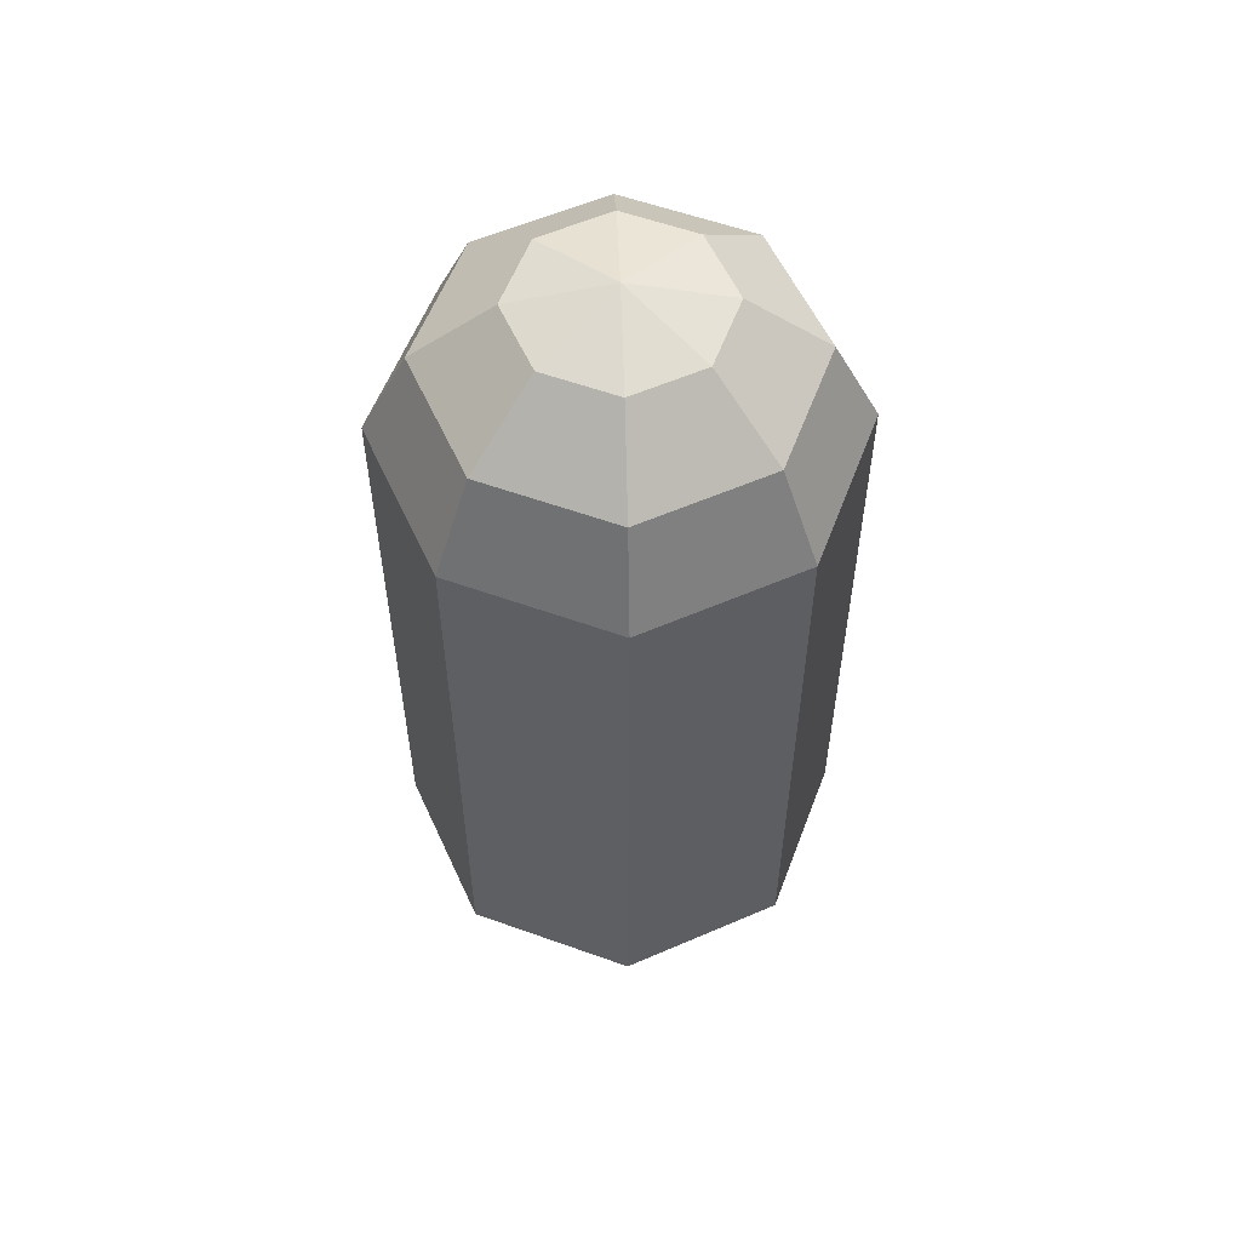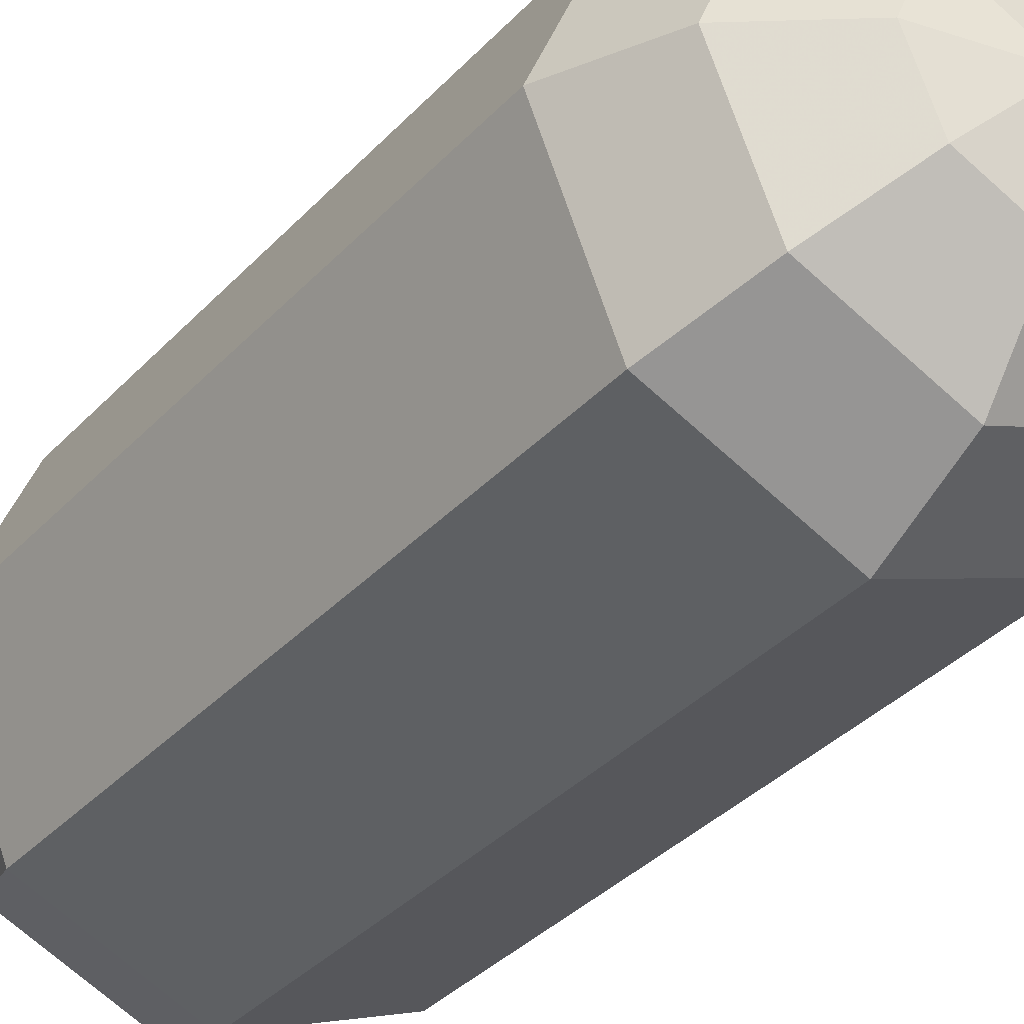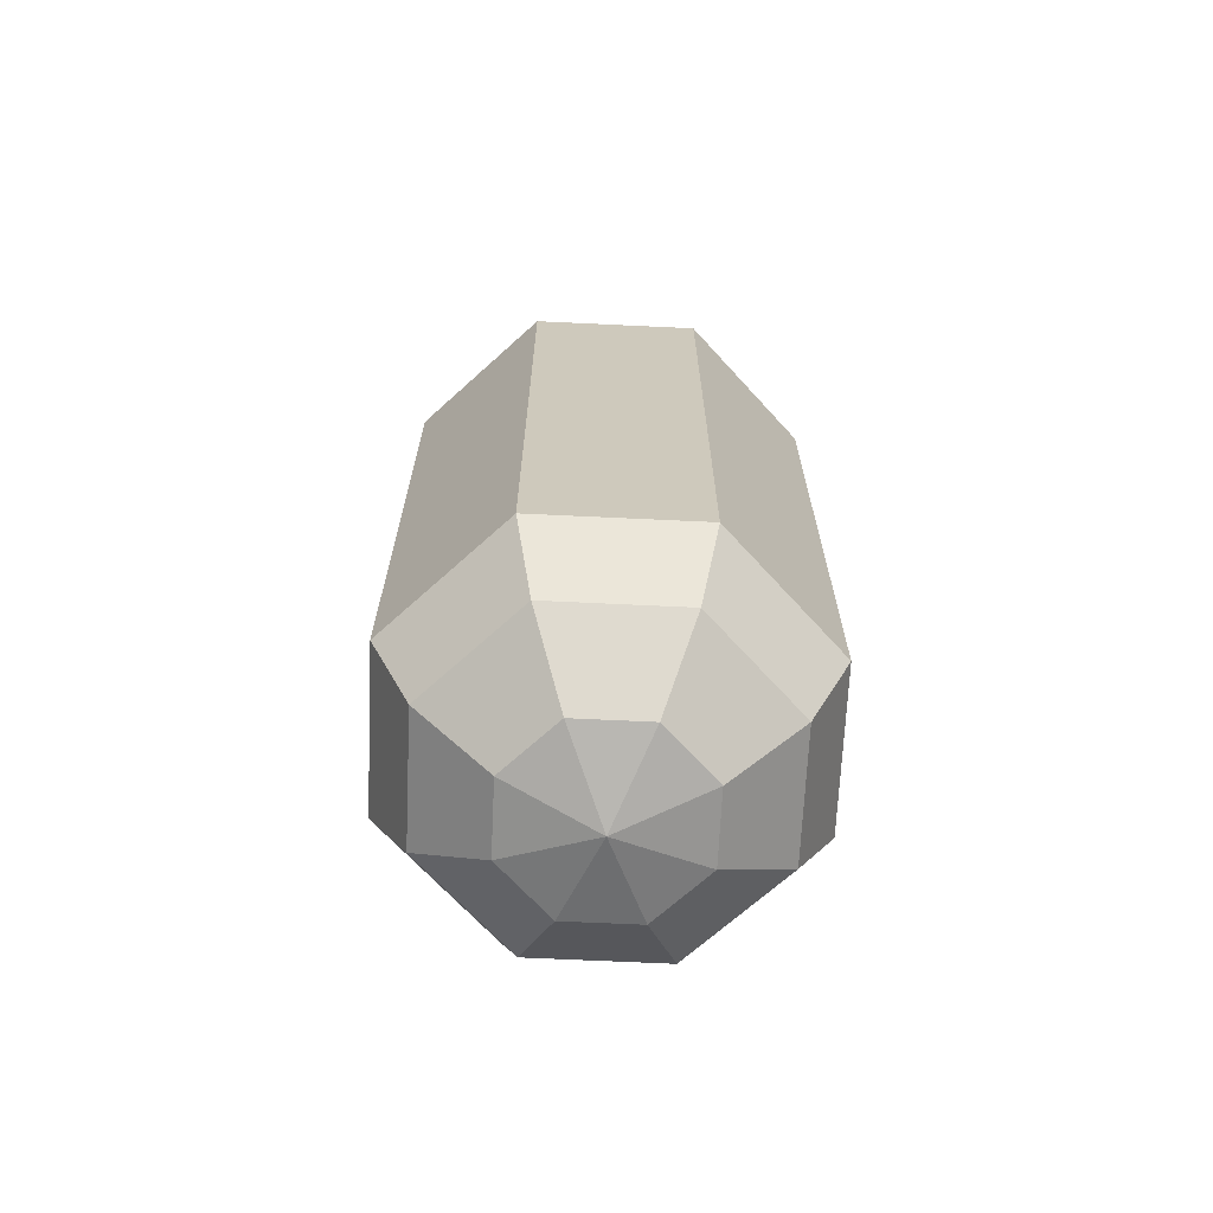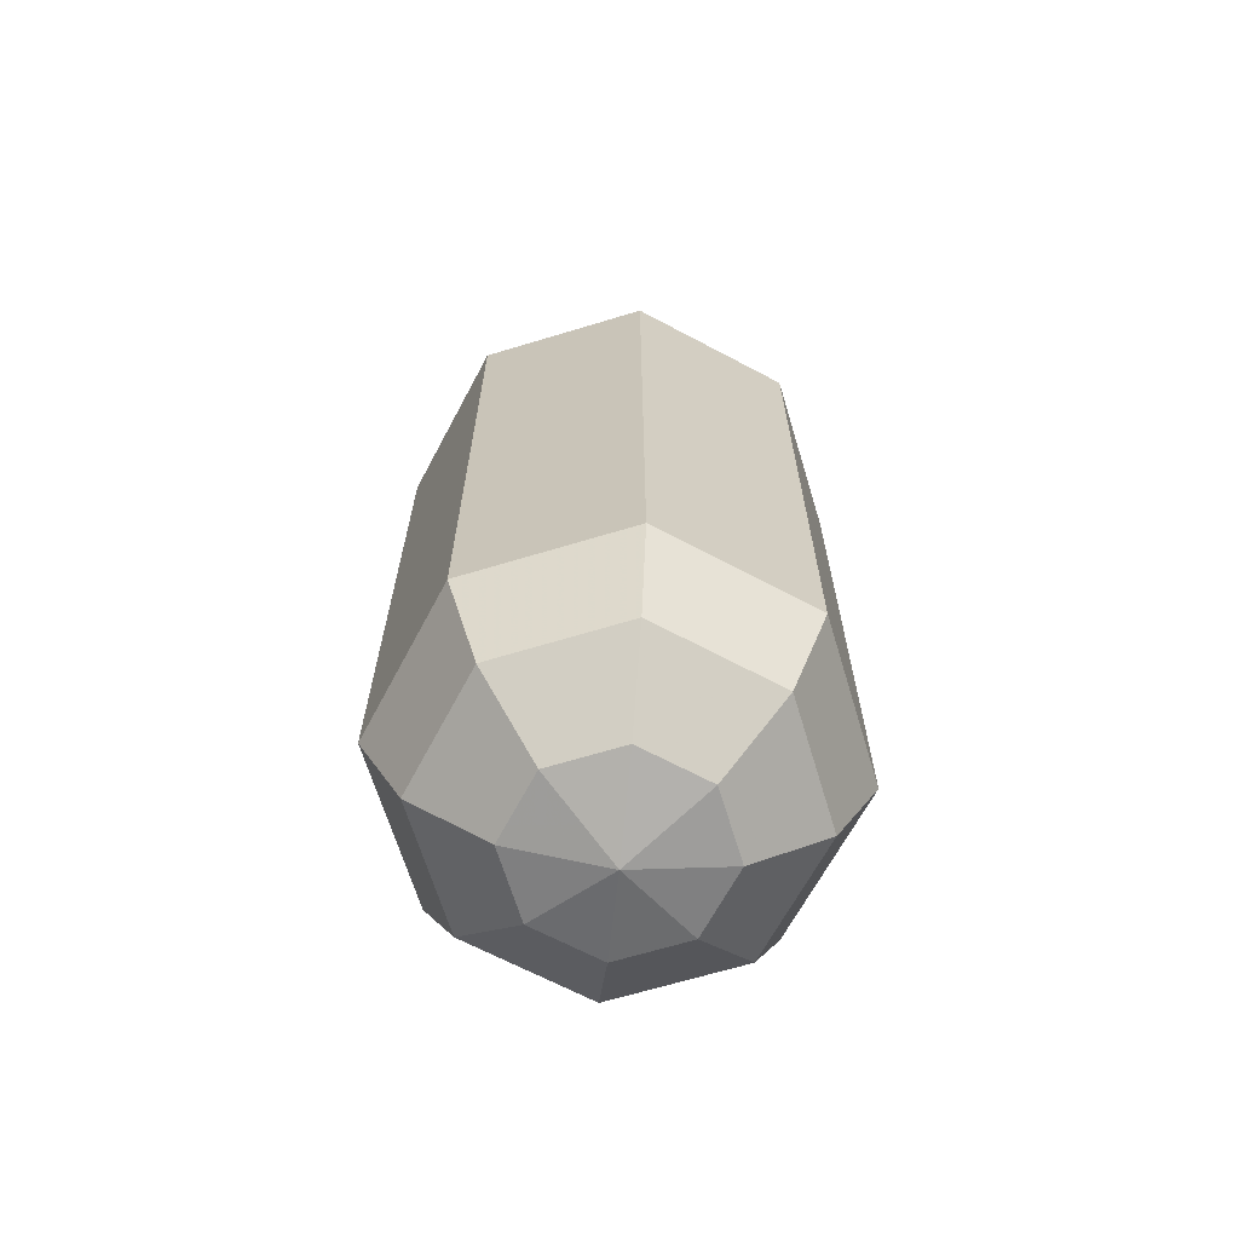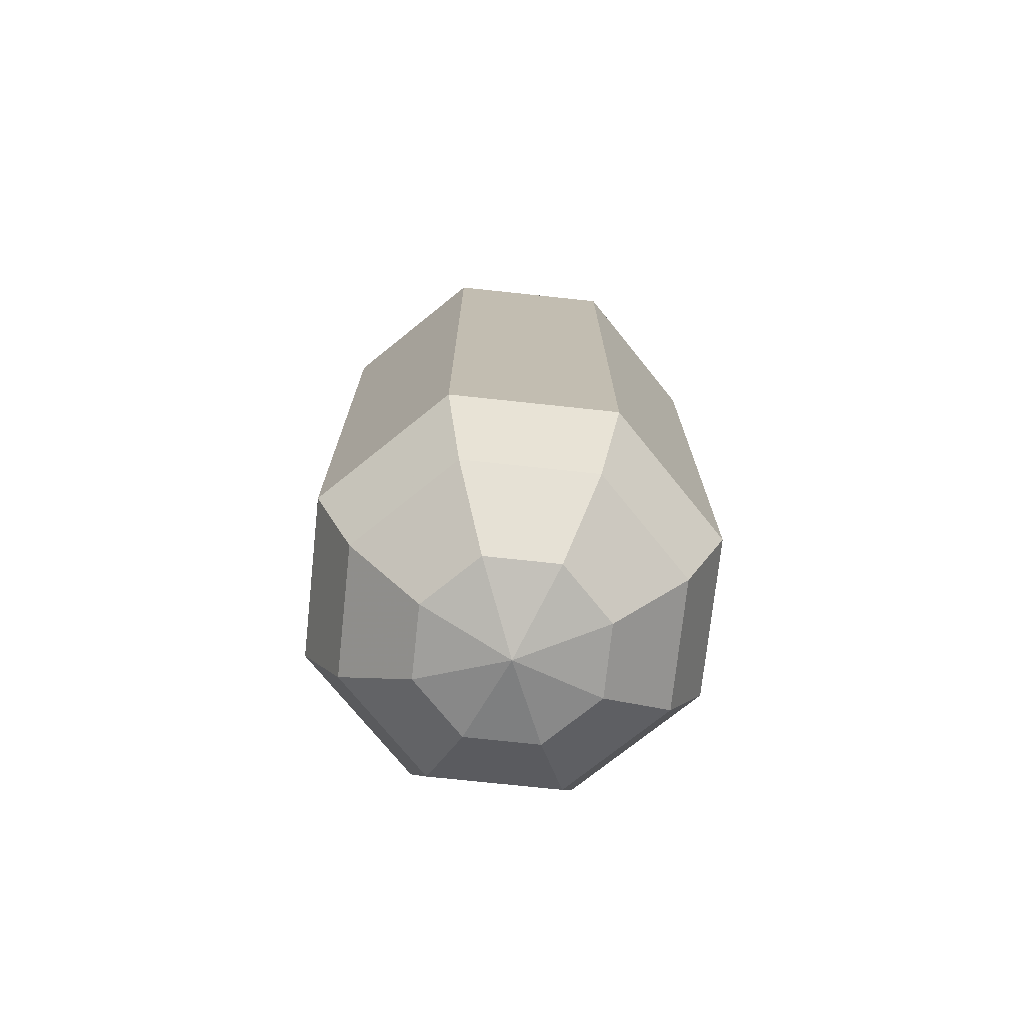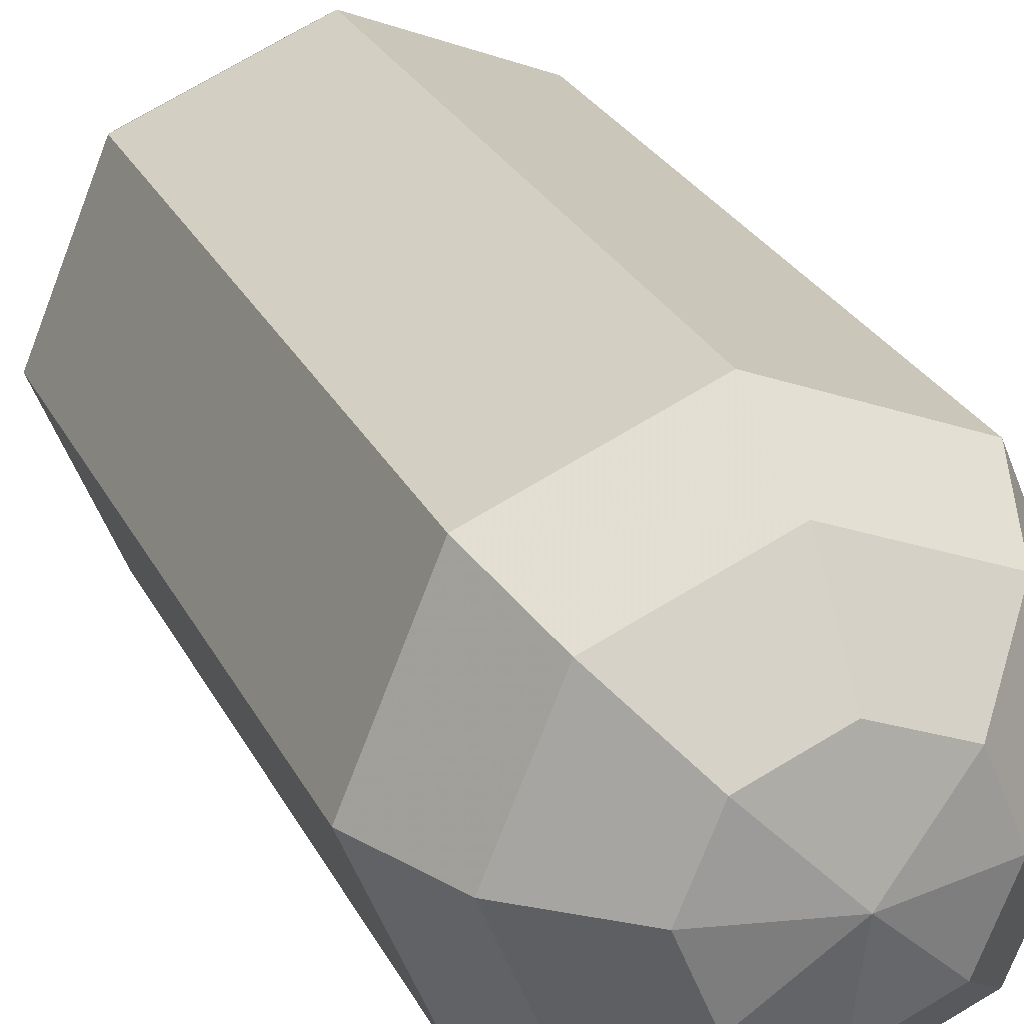
<metadata>
{"format":"obj","ext":"obj","renderer":"f3d","projection":"perspective","resolution":1024,"background":"white","views":[{"elev":56.7,"azim":133.1,"up":"+Z"},{"elev":-35.5,"azim":143.7,"up":"+Y"},{"elev":-68.1,"azim":-160.2,"up":"+Z"},{"elev":-66.5,"azim":-5.6,"up":"+Z"},{"elev":-73.6,"azim":-118.6,"up":"+Z"},{"elev":25.9,"azim":-21.4,"up":"+Y"}]}
</metadata>
<code>
v 0 0 -1.783
v 0.3603 0 -1.701
v 0.6492 0 -1.471
v 0.8096 0 -1.138
v 0.8096 0 1.138
v 0.6492 0 1.471
v 0.3603 0 1.701
v 0 0 1.783
v 0.2548 0.2548 -1.701
v 0.4591 0.4591 -1.471
v 0.5725 0.5725 -1.138
v 0.5725 0.5725 1.138
v 0.4591 0.4591 1.471
v 0.2548 0.2548 1.701
v 0 0.3603 -1.701
v 0 0.6492 -1.471
v 0 0.8096 -1.138
v 0 0.8096 1.138
v 0 0.6492 1.471
v 0 0.3603 1.701
v -0.2548 0.2548 -1.701
v -0.4591 0.4591 -1.471
v -0.5725 0.5725 -1.138
v -0.5725 0.5725 1.138
v -0.4591 0.4591 1.471
v -0.2548 0.2548 1.701
v -0.3603 0 -1.701
v -0.6492 0 -1.471
v -0.8096 0 -1.138
v -0.8096 0 1.138
v -0.6492 0 1.471
v -0.3603 0 1.701
v -0.2548 -0.2548 -1.701
v -0.4591 -0.4591 -1.471
v -0.5725 -0.5725 -1.138
v -0.5725 -0.5725 1.138
v -0.4591 -0.4591 1.471
v -0.2548 -0.2548 1.701
v -0 -0.3603 -1.701
v -0 -0.6492 -1.471
v -0 -0.8096 -1.138
v -0 -0.8096 1.138
v -0 -0.6492 1.471
v -0 -0.3603 1.701
v 0.2548 -0.2548 -1.701
v 0.4591 -0.4591 -1.471
v 0.5725 -0.5725 -1.138
v 0.5725 -0.5725 1.138
v 0.4591 -0.4591 1.471
v 0.2548 -0.2548 1.701
f 2 1 9
f 2 9 3
f 3 9 10
f 3 10 4
f 4 10 11
f 4 11 5
f 5 11 12
f 5 12 6
f 6 12 13
f 6 13 7
f 7 13 14
f 7 14 8
f 9 1 15
f 9 15 10
f 10 15 16
f 10 16 11
f 11 16 17
f 11 17 12
f 12 17 18
f 12 18 13
f 13 18 19
f 13 19 14
f 14 19 20
f 14 20 8
f 15 1 21
f 15 21 16
f 16 21 22
f 16 22 17
f 17 22 23
f 17 23 18
f 18 23 24
f 18 24 19
f 19 24 25
f 19 25 20
f 20 25 26
f 20 26 8
f 21 1 27
f 21 27 22
f 22 27 28
f 22 28 23
f 23 28 29
f 23 29 24
f 24 29 30
f 24 30 25
f 25 30 31
f 25 31 26
f 26 31 32
f 26 32 8
f 27 1 33
f 27 33 28
f 28 33 34
f 28 34 29
f 29 34 35
f 29 35 30
f 30 35 36
f 30 36 31
f 31 36 37
f 31 37 32
f 32 37 38
f 32 38 8
f 33 1 39
f 33 39 34
f 34 39 40
f 34 40 35
f 35 40 41
f 35 41 36
f 36 41 42
f 36 42 37
f 37 42 43
f 37 43 38
f 38 43 44
f 38 44 8
f 39 1 45
f 39 45 40
f 40 45 46
f 40 46 41
f 41 46 47
f 41 47 42
f 42 47 48
f 42 48 43
f 43 48 49
f 43 49 44
f 44 49 50
f 44 50 8
f 45 1 2
f 45 2 46
f 46 2 3
f 46 3 47
f 47 3 4
f 47 4 48
f 48 4 5
f 48 5 49
f 49 5 6
f 49 6 50
f 50 6 7
f 50 7 8

</code>
